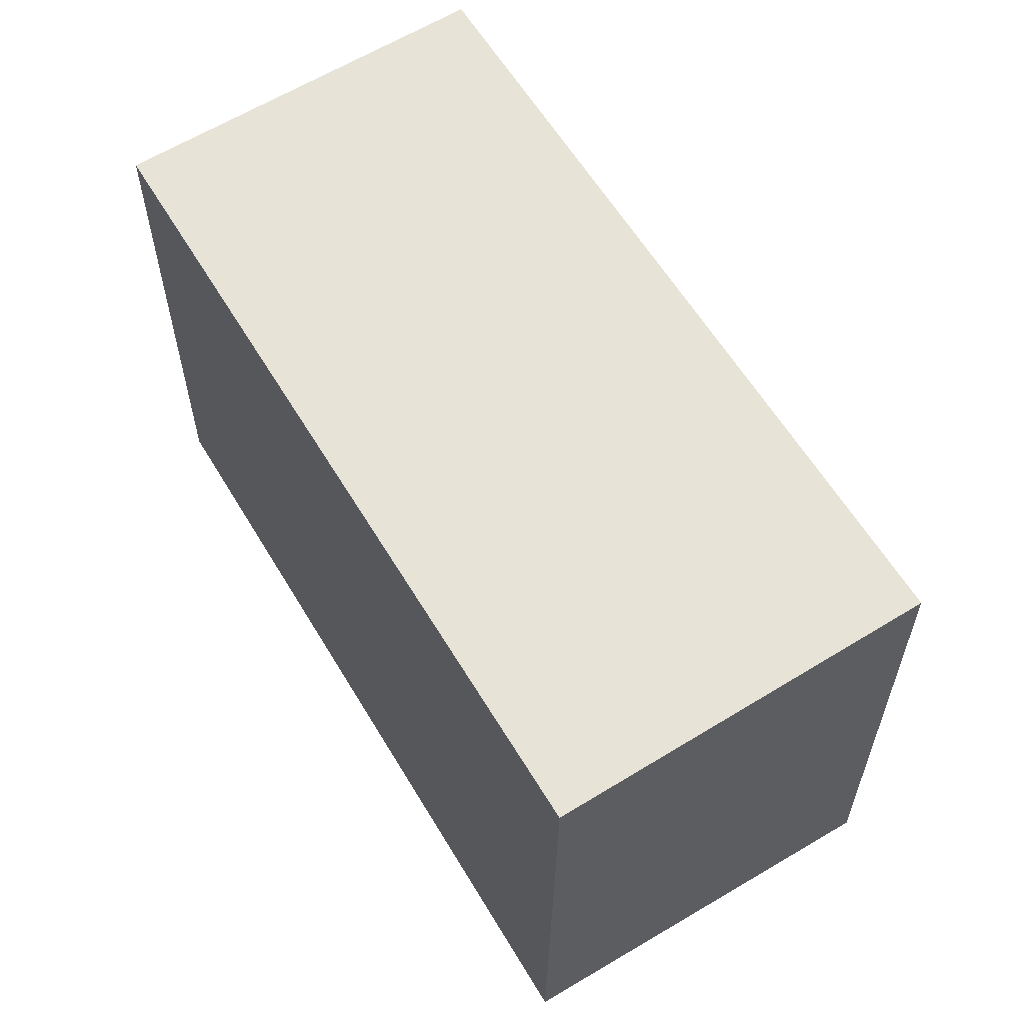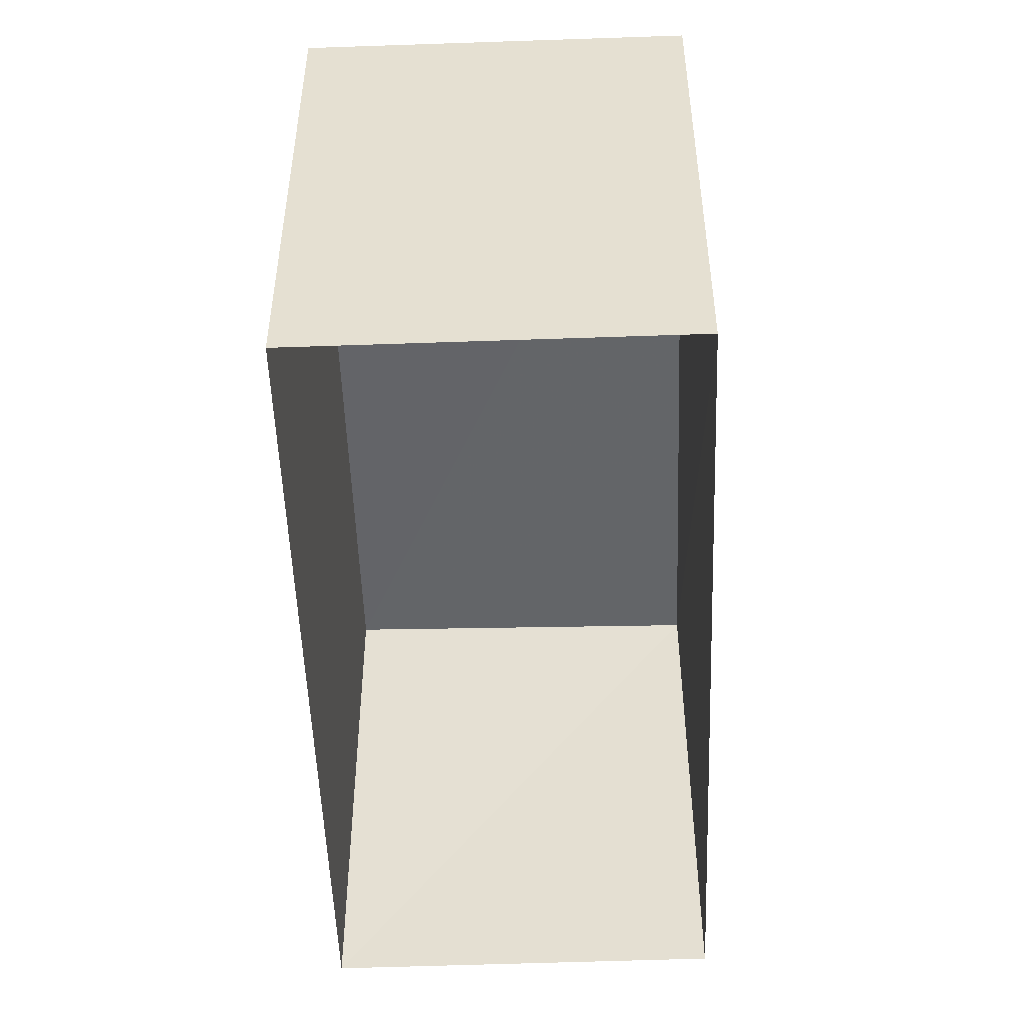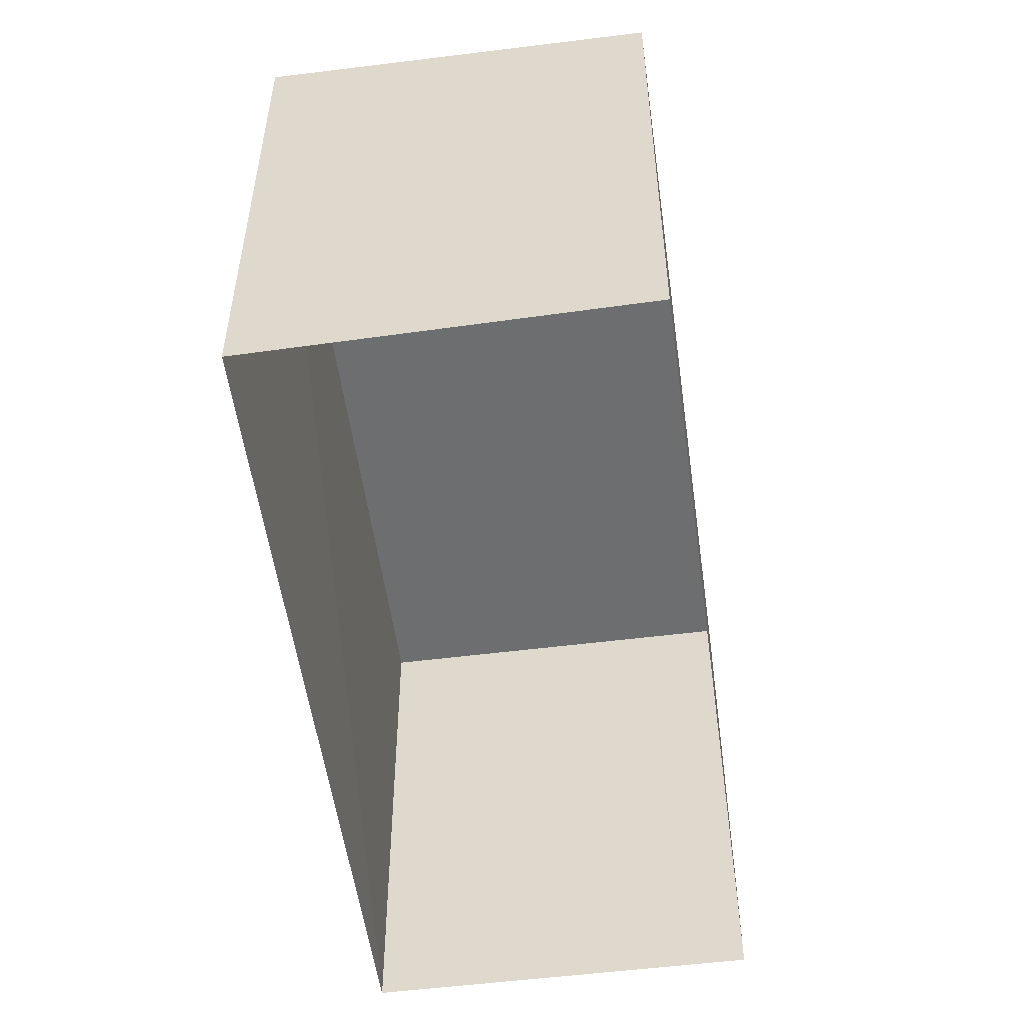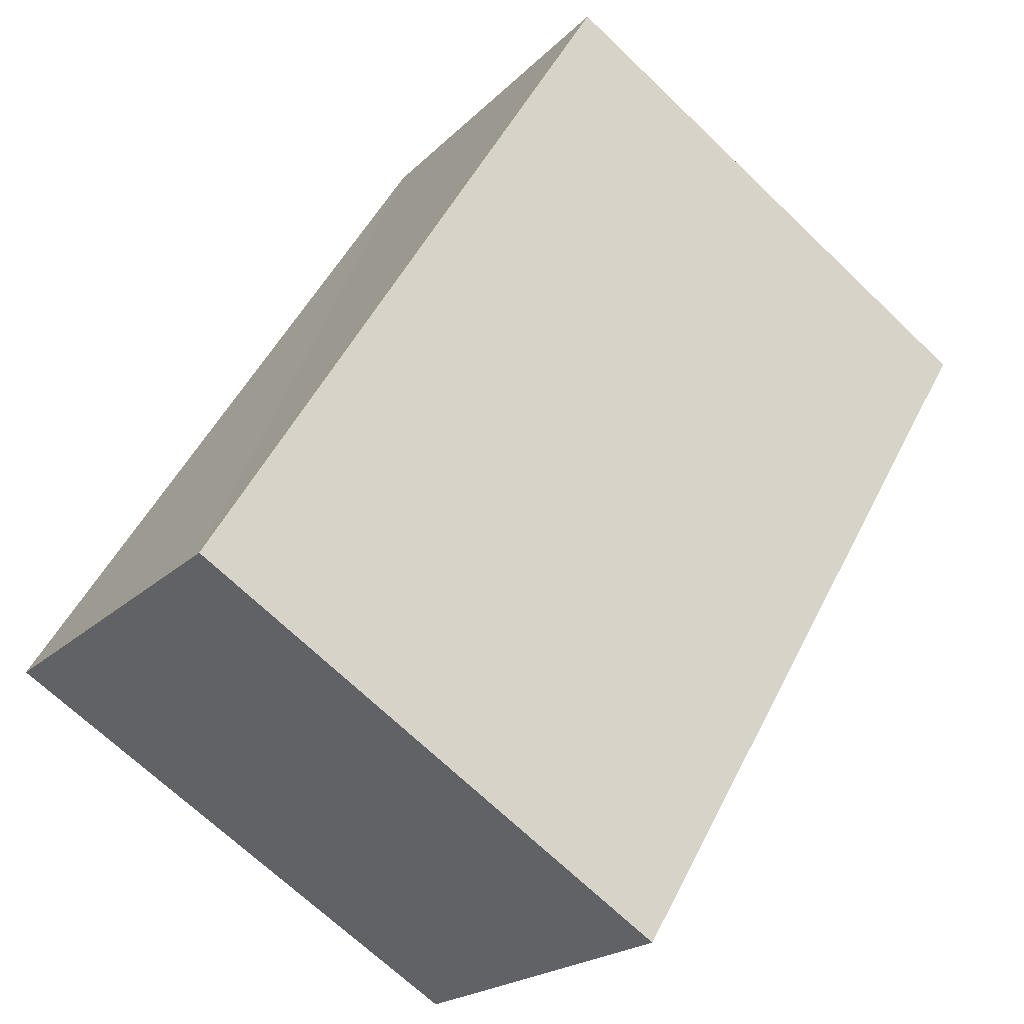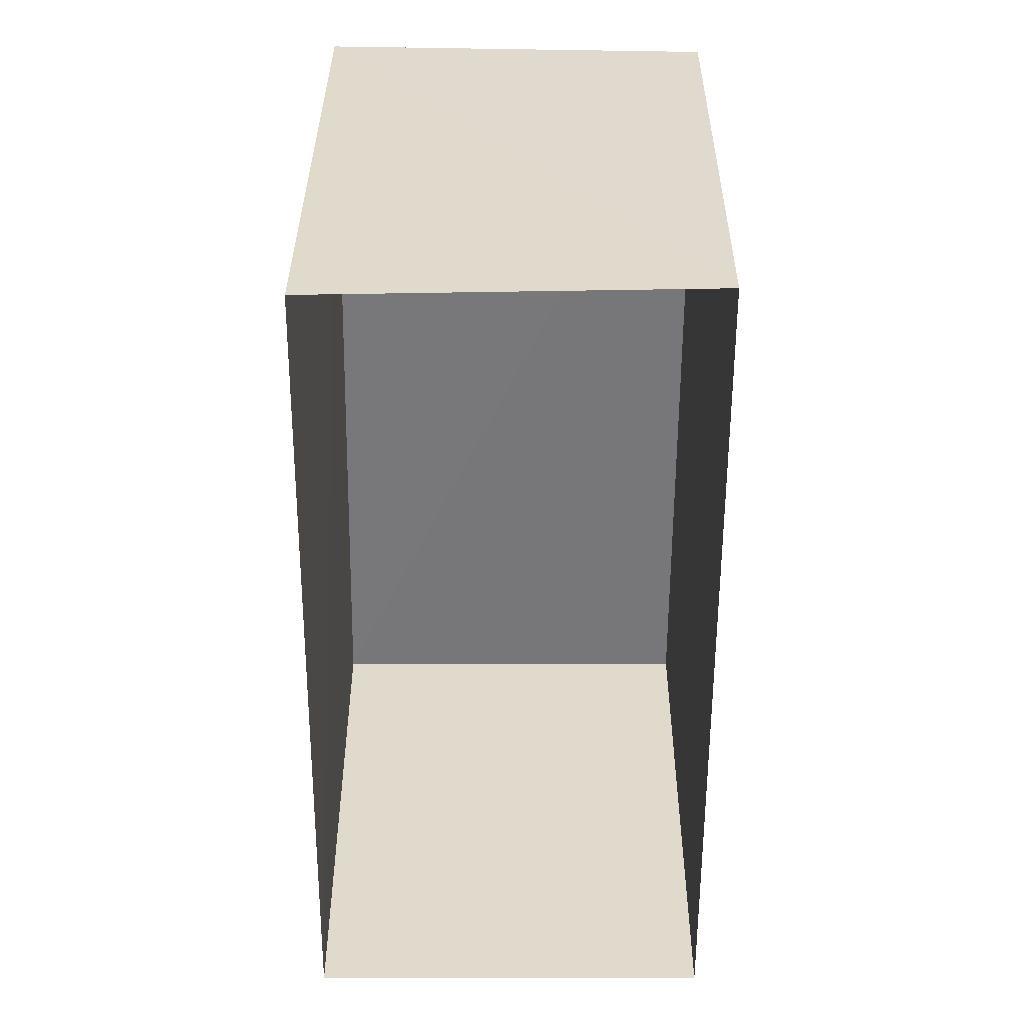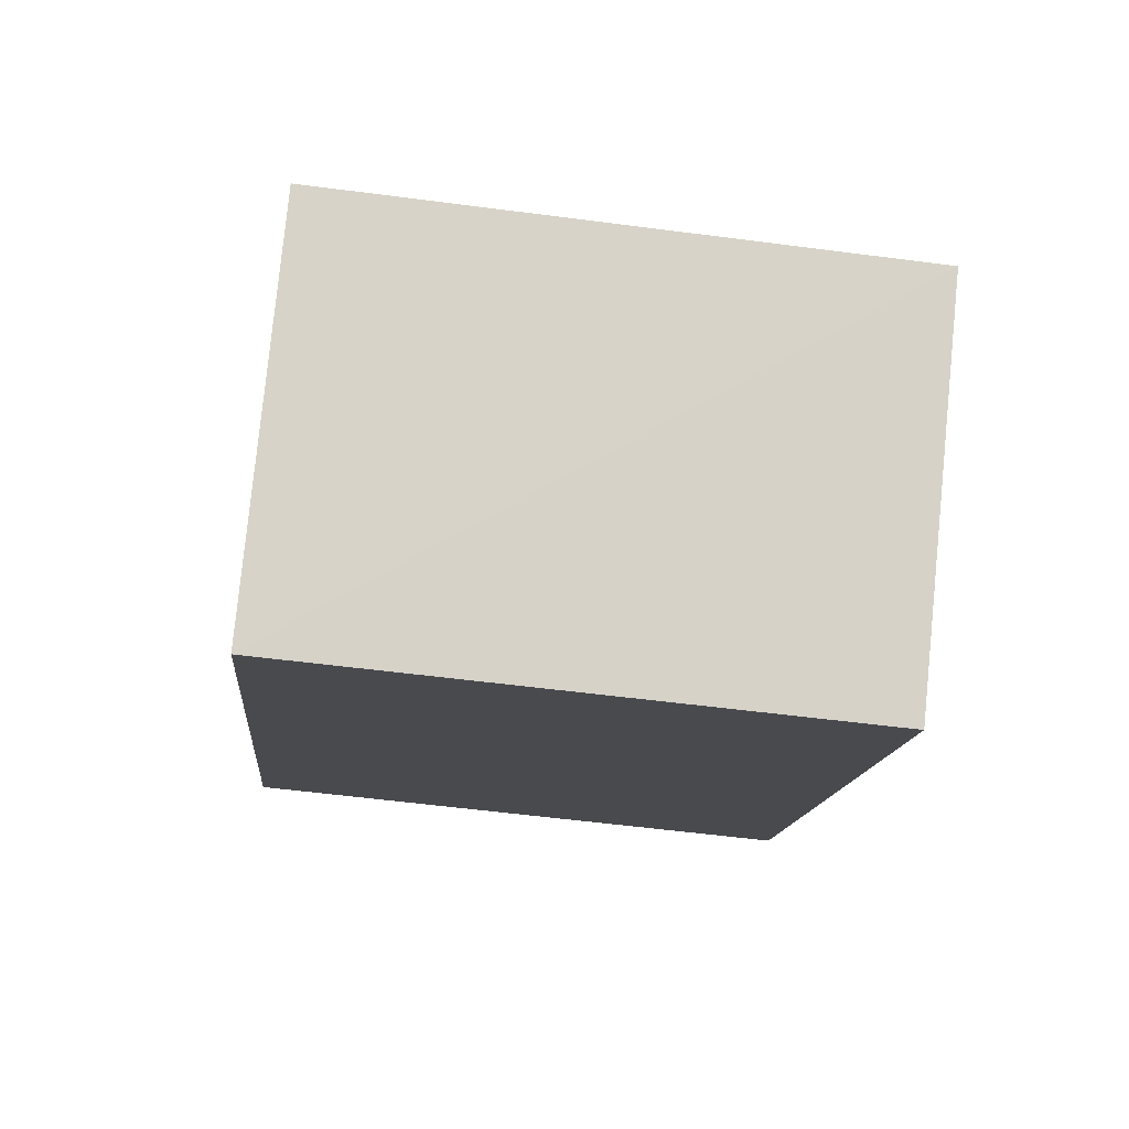
<metadata>
{"format":"obj","ext":"obj","renderer":"f3d","projection":"perspective","resolution":1024,"background":"white","views":[{"elev":61.8,"azim":-70.4,"up":"+Z"},{"elev":-51.5,"azim":142.8,"up":"+Z"},{"elev":-54.2,"azim":-31.2,"up":"+Z"},{"elev":-70.6,"azim":46.4,"up":"+Y"},{"elev":-57.4,"azim":-39.2,"up":"+Z"},{"elev":-63.6,"azim":-97.2,"up":"+Y"}]}
</metadata>
<code>
v 1.195e+05 7.864e+05 26.3
v 1.195e+05 7.864e+05 26.3
v 1.195e+05 7.864e+05 26.3
v 1.195e+05 7.864e+05 26.3
v 1.195e+05 7.864e+05 31.3
v 1.195e+05 7.864e+05 31.3
v 1.195e+05 7.864e+05 31.3
v 1.195e+05 7.864e+05 31.3
f 1 2 3
f 4 1 3
f 5 6 7
f 8 5 7
f 6 4 3
f 7 6 3
f 6 1 4
f 6 5 1
f 5 2 1
f 5 8 2
f 7 3 2
f 8 7 2

</code>
